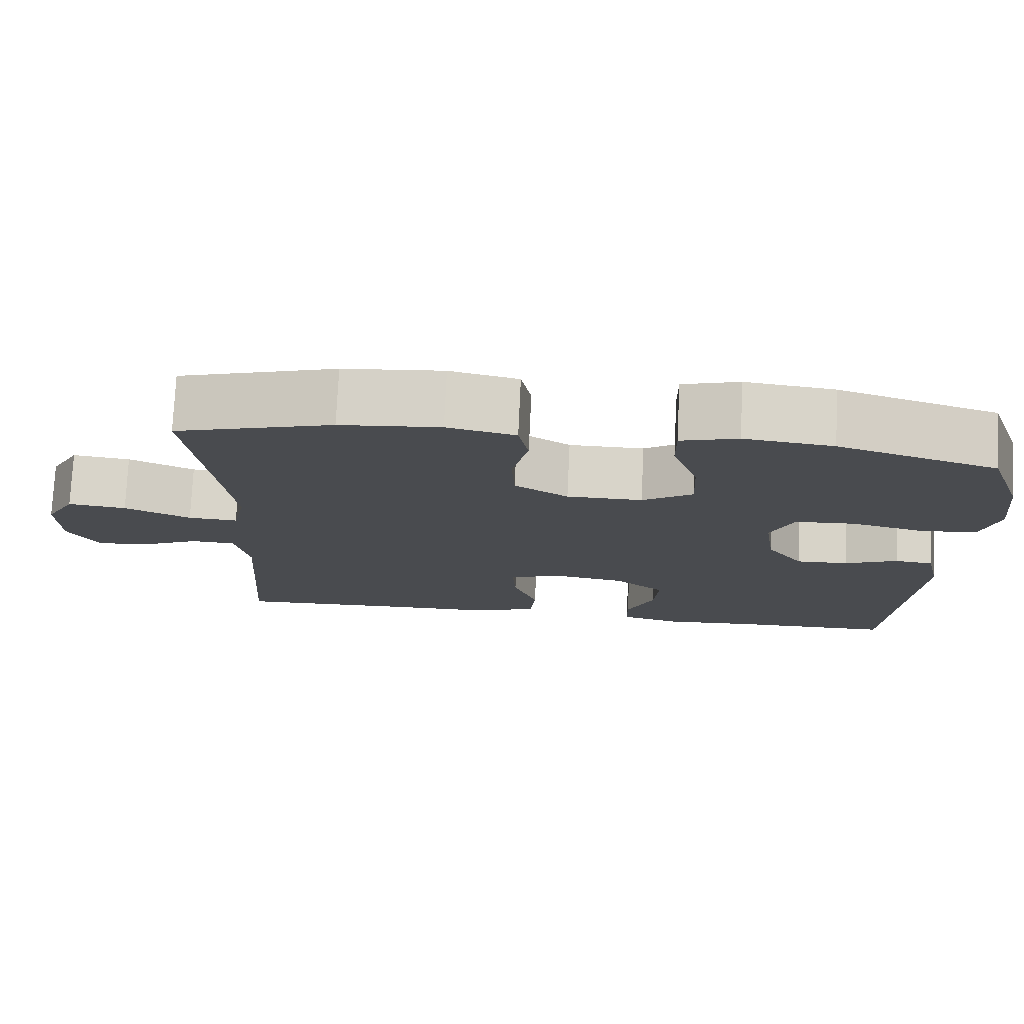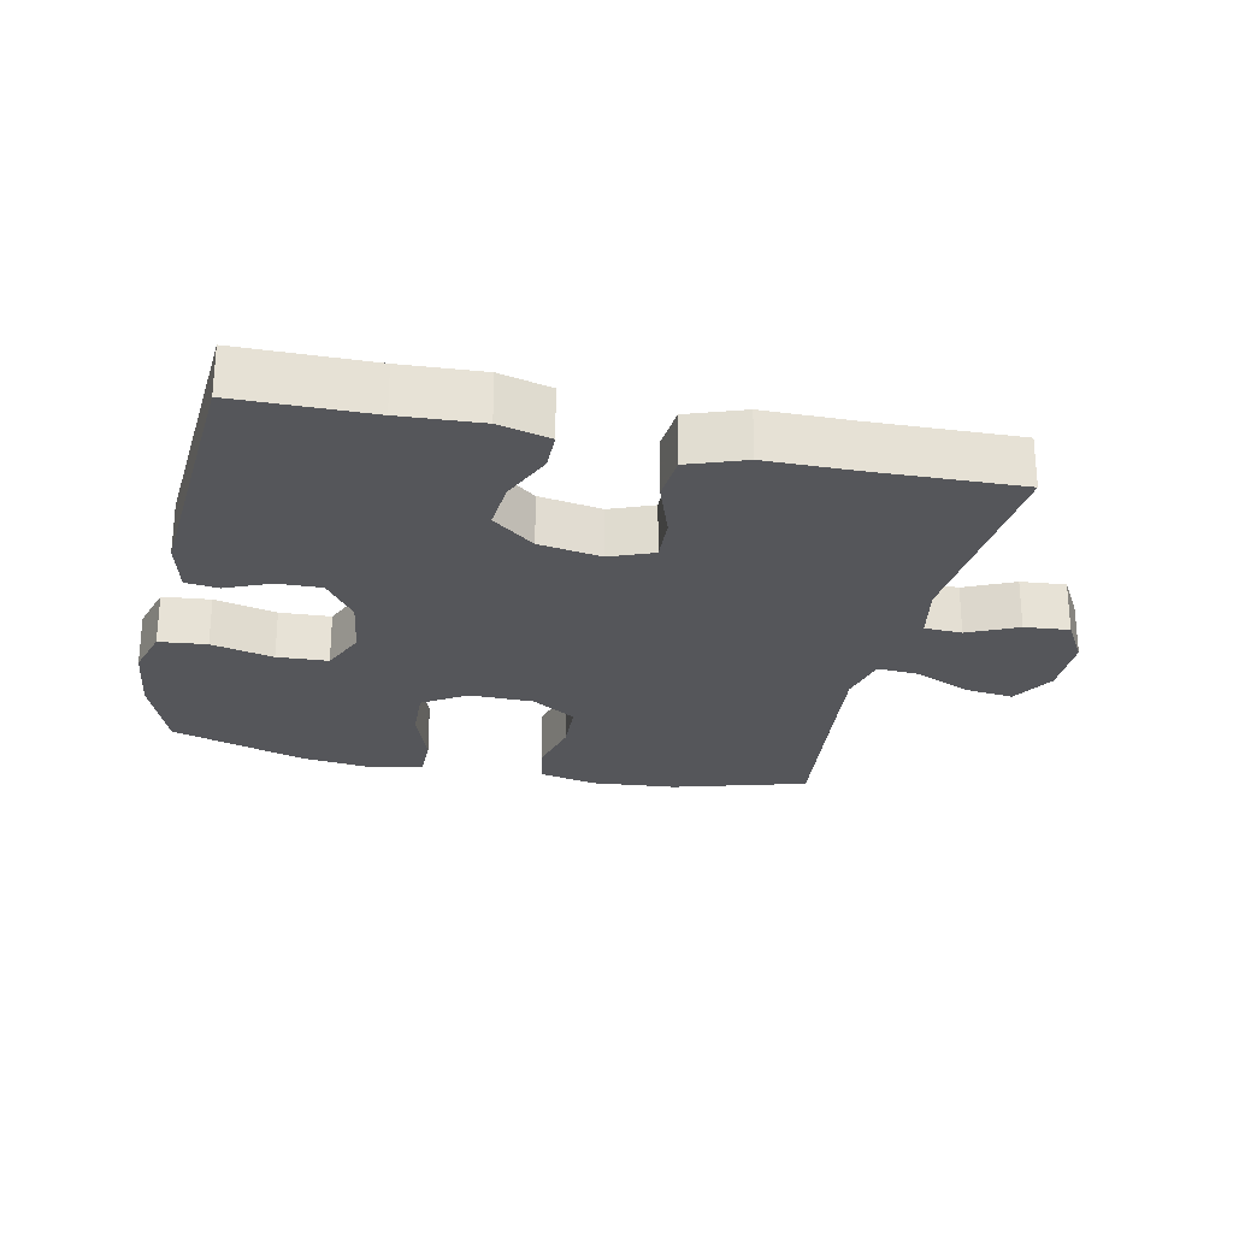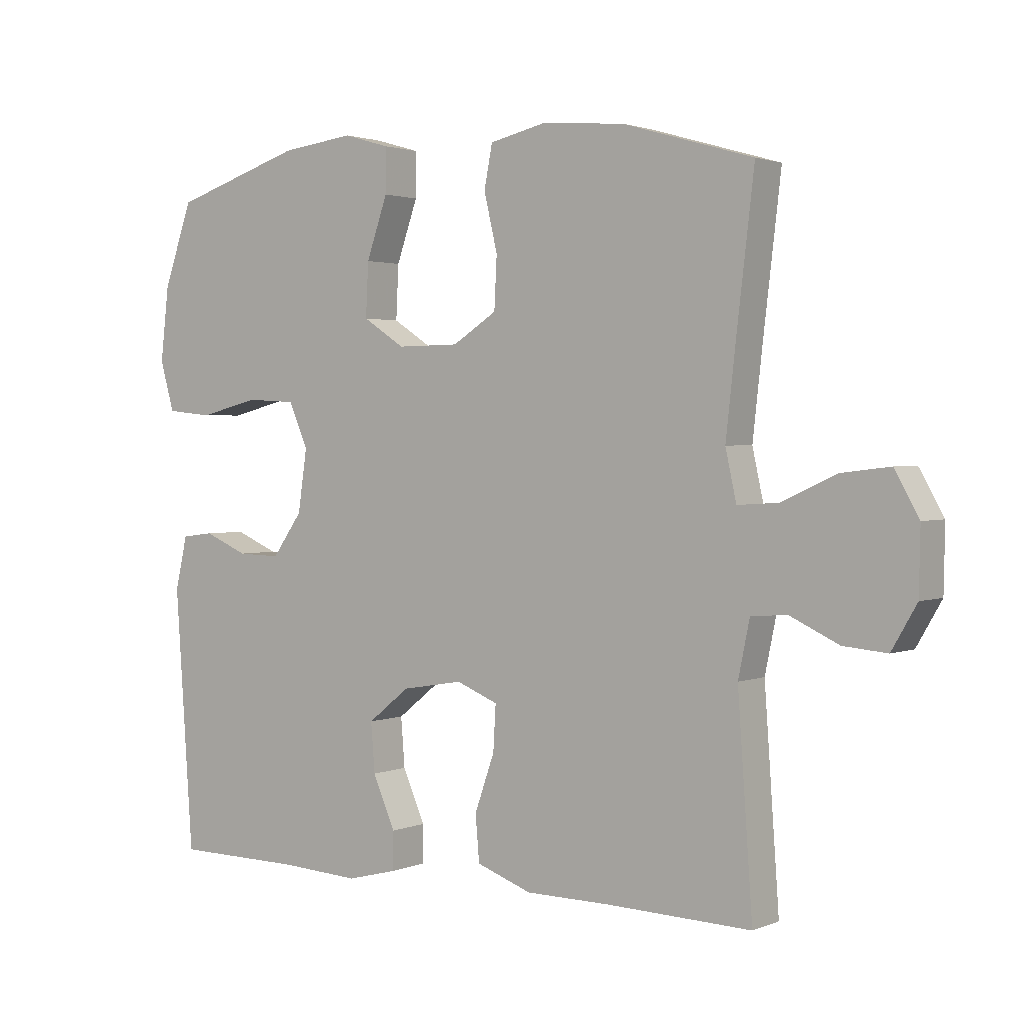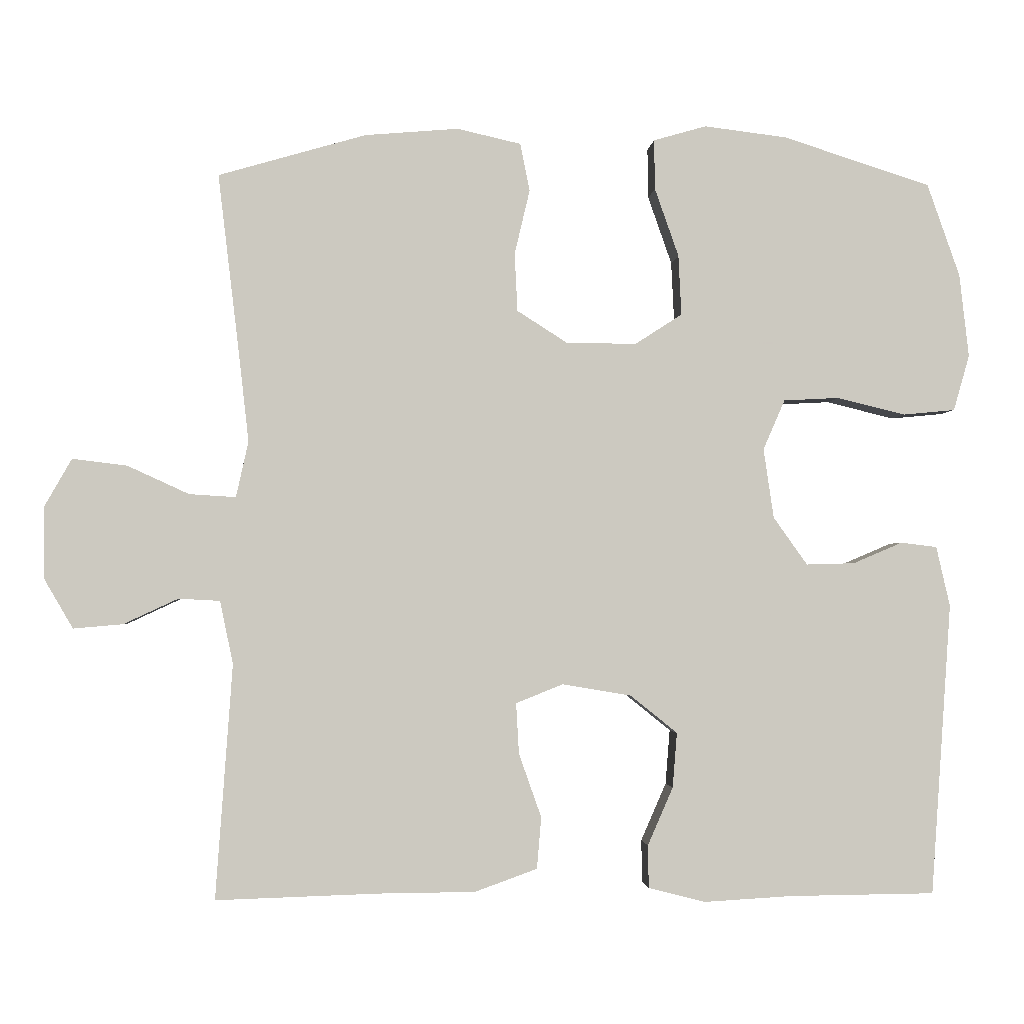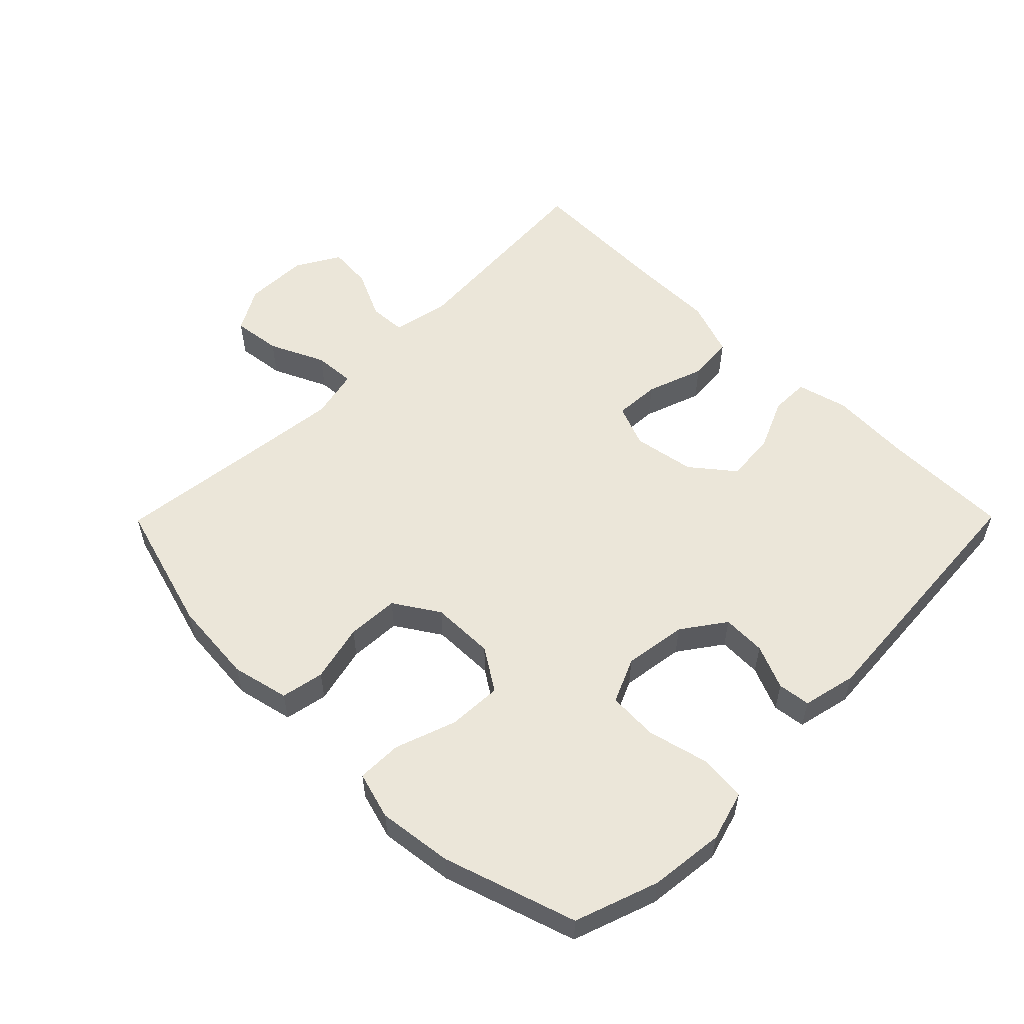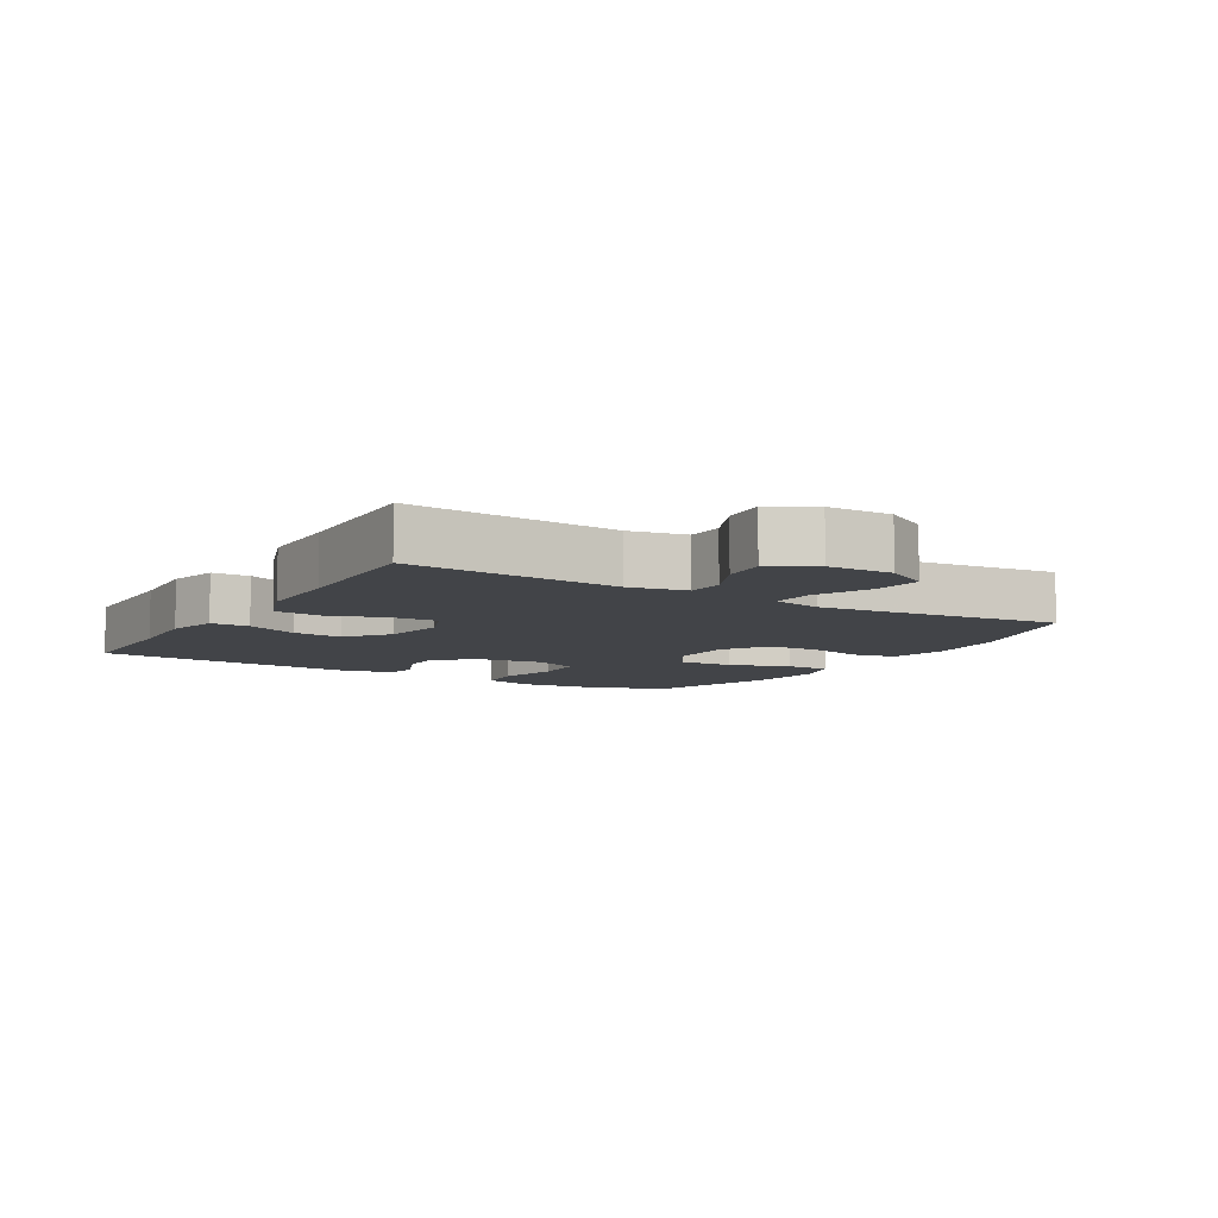
<metadata>
{"format":"obj","ext":"obj","renderer":"f3d","projection":"perspective","resolution":1024,"background":"white","views":[{"elev":75.9,"azim":2.7,"up":"+Z"},{"elev":-25.8,"azim":167.7,"up":"+Y"},{"elev":2.0,"azim":-144.1,"up":"+Z"},{"elev":-2.2,"azim":-4.4,"up":"+Z"},{"elev":55.3,"azim":44.7,"up":"+Y"},{"elev":-8.0,"azim":-121.0,"up":"+Y"}]}
</metadata>
<code>
v -0.5 0.07 0.5
v -0.297 0.07 0.559
v -0.168 0.07 0.57
v -0.08 0.07 0.55
v -0.067 0.07 0.484
v -0.088 0.07 0.395
v -0.084 0.07 0.315
v -0.015 0.07 0.271
v 0.082 0.07 0.27
v 0.147 0.07 0.312
v 0.143 0.07 0.395
v 0.11 0.07 0.489
v 0.109 0.07 0.558
v 0.182 0.07 0.579
v 0.296 0.07 0.565
v 0.5 0.07 0.5
v 0.545 0.07 0.372
v 0.558 0.07 0.257
v 0.536 0.07 0.18
v 0.464 0.07 0.173
v 0.37 0.07 0.196
v 0.293 0.07 0.192
v 0.263 0.07 0.123
v 0.277 0.07 0.027
v 0.324 0.07 -0.039
v 0.391 0.07 -0.037
v 0.459 0.07 -0.008
v 0.509 0.07 -0.014
v 0.528 0.07 -0.097
v 0.5 0.07 -0.5
v 0.299 0.07 -0.502
v 0.177 0.07 -0.509
v 0.099 0.07 -0.489
v 0.098 0.07 -0.43
v 0.133 0.07 -0.35
v 0.139 0.07 -0.274
v 0.074 0.07 -0.222
v -0.021 0.07 -0.206
v -0.086 0.07 -0.232
v -0.082 0.07 -0.302
v -0.051 0.07 -0.39
v -0.057 0.07 -0.461
v -0.143 0.07 -0.492
v -0.275 0.07 -0.493
v -0.5 0.07 -0.5
v -0.477 0.07 -0.177
v -0.495 0.07 -0.09
v -0.552 0.07 -0.087
v -0.627 0.07 -0.122
v -0.695 0.07 -0.128
v -0.734 0.07 -0.061
v -0.736 0.07 0.038
v -0.698 0.07 0.105
v -0.623 0.07 0.096
v -0.538 0.07 0.057
v -0.474 0.07 0.053
v -0.457 0.07 0.13
v -0.471 0.07 0.255
v -0.5 0 0.5
v -0.297 0 0.559
v -0.168 0 0.57
v -0.08 0 0.55
v -0.067 0 0.484
v -0.088 0 0.395
v -0.084 0 0.315
v -0.015 0 0.271
v 0.082 0 0.27
v 0.147 0 0.312
v 0.143 0 0.395
v 0.11 0 0.489
v 0.109 0 0.558
v 0.182 0 0.579
v 0.296 0 0.565
v 0.5 0 0.5
v 0.545 0 0.372
v 0.558 0 0.257
v 0.536 0 0.18
v 0.464 0 0.173
v 0.37 0 0.196
v 0.293 0 0.192
v 0.263 0 0.123
v 0.277 0 0.027
v 0.324 0 -0.039
v 0.391 0 -0.037
v 0.459 0 -0.008
v 0.509 0 -0.014
v 0.528 0 -0.097
v 0.5 0 -0.5
v 0.299 0 -0.502
v 0.177 0 -0.509
v 0.099 0 -0.489
v 0.098 0 -0.43
v 0.133 0 -0.35
v 0.139 0 -0.274
v 0.074 0 -0.222
v -0.021 0 -0.206
v -0.086 0 -0.232
v -0.082 0 -0.302
v -0.051 0 -0.39
v -0.057 0 -0.461
v -0.143 0 -0.492
v -0.275 0 -0.493
v -0.5 0 -0.5
v -0.477 0 -0.177
v -0.495 0 -0.09
v -0.552 0 -0.087
v -0.627 0 -0.122
v -0.695 0 -0.128
v -0.734 0 -0.061
v -0.736 0 0.038
v -0.698 0 0.105
v -0.623 0 0.096
v -0.538 0 0.057
v -0.474 0 0.053
v -0.457 0 0.13
v -0.471 0 0.255
f 53 54 55
f 52 53 55
f 51 52 55
f 50 51 55
f 49 50 55
f 48 49 55
f 47 48 55 56
f 46 47 56 57
f 44 45 46
f 44 46 57
f 43 44 57
f 42 43 57
f 41 42 57
f 40 41 57
f 33 34 35
f 32 33 35
f 31 32 35
f 31 35 36
f 30 31 36
f 29 30 36
f 28 29 36
f 27 28 36
f 26 27 36
f 25 26 36 37
f 19 20 21
f 18 19 21
f 17 18 21
f 16 17 21
f 15 16 21
f 14 15 21
f 13 14 21
f 12 13 21
f 11 12 21
f 10 11 21 22
f 9 10 22 23
f 4 5 6
f 3 4 6
f 2 3 6
f 1 2 6
f 58 1 6
f 58 6 7
f 39 40 57 58
f 58 7 8
f 39 58 8
f 38 39 8
f 38 8 9
f 37 38 9
f 25 37 9
f 24 25 9
f 9 23 24
f 113 112 111
f 113 111 110
f 113 110 109
f 113 109 108
f 113 108 107
f 113 107 106
f 114 113 106 105
f 115 114 105 104
f 104 103 102
f 115 104 102
f 115 102 101
f 115 101 100
f 115 100 99
f 115 99 98
f 93 92 91
f 93 91 90
f 93 90 89
f 94 93 89
f 94 89 88
f 94 88 87
f 94 87 86
f 94 86 85
f 94 85 84
f 95 94 84 83
f 79 78 77
f 79 77 76
f 79 76 75
f 79 75 74
f 79 74 73
f 79 73 72
f 79 72 71
f 79 71 70
f 79 70 69
f 80 79 69 68
f 81 80 68 67
f 64 63 62
f 64 62 61
f 64 61 60
f 64 60 59
f 64 59 116
f 65 64 116
f 116 115 98 97
f 66 65 116
f 66 116 97
f 66 97 96
f 67 66 96
f 67 96 95
f 67 95 83
f 67 83 82
f 82 81 67
f 1 59 60 2
f 2 60 61 3
f 3 61 62 4
f 4 62 63 5
f 5 63 64 6
f 6 64 65 7
f 7 65 66 8
f 8 66 67 9
f 9 67 68 10
f 10 68 69 11
f 11 69 70 12
f 12 70 71 13
f 13 71 72 14
f 14 72 73 15
f 15 73 74 16
f 16 74 75 17
f 17 75 76 18
f 18 76 77 19
f 19 77 78 20
f 20 78 79 21
f 21 79 80 22
f 22 80 81 23
f 23 81 82 24
f 24 82 83 25
f 25 83 84 26
f 26 84 85 27
f 27 85 86 28
f 28 86 87 29
f 29 87 88 30
f 30 88 89 31
f 31 89 90 32
f 32 90 91 33
f 33 91 92 34
f 34 92 93 35
f 35 93 94 36
f 36 94 95 37
f 37 95 96 38
f 38 96 97 39
f 39 97 98 40
f 40 98 99 41
f 41 99 100 42
f 42 100 101 43
f 43 101 102 44
f 44 102 103 45
f 45 103 104 46
f 46 104 105 47
f 47 105 106 48
f 48 106 107 49
f 49 107 108 50
f 50 108 109 51
f 51 109 110 52
f 52 110 111 53
f 53 111 112 54
f 54 112 113 55
f 55 113 114 56
f 56 114 115 57
f 57 115 116 58
f 58 116 59 1

</code>
